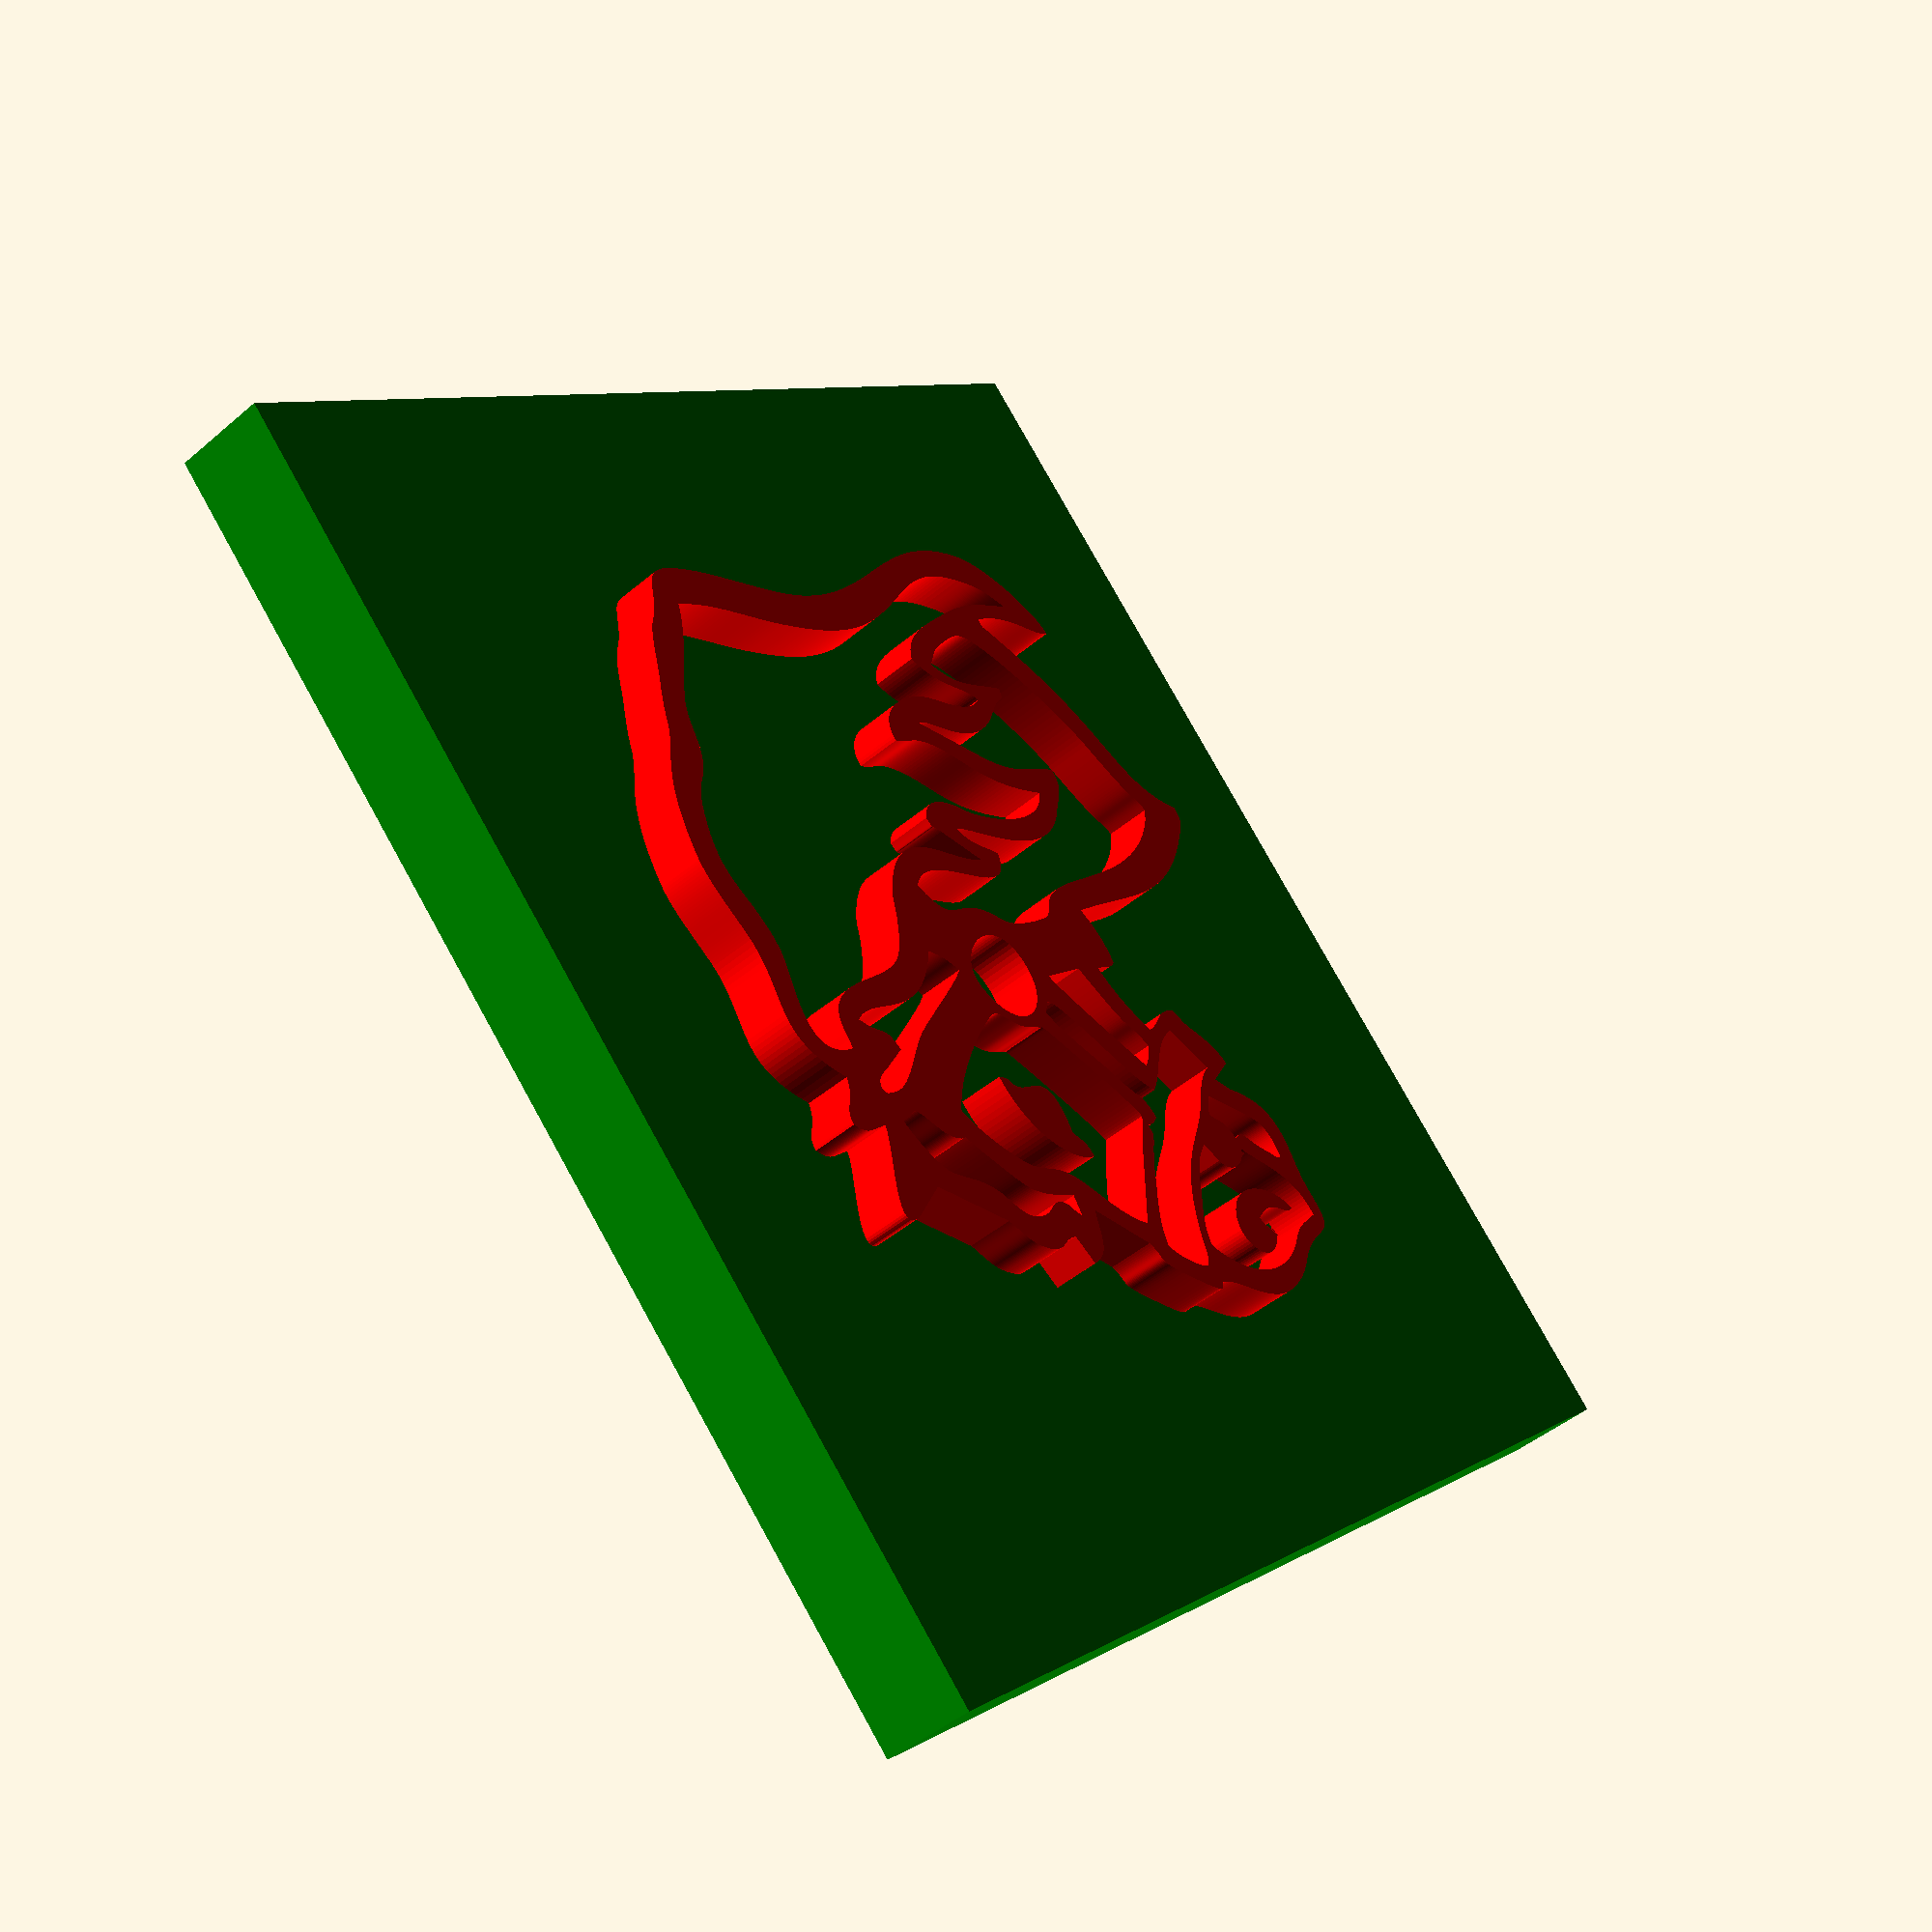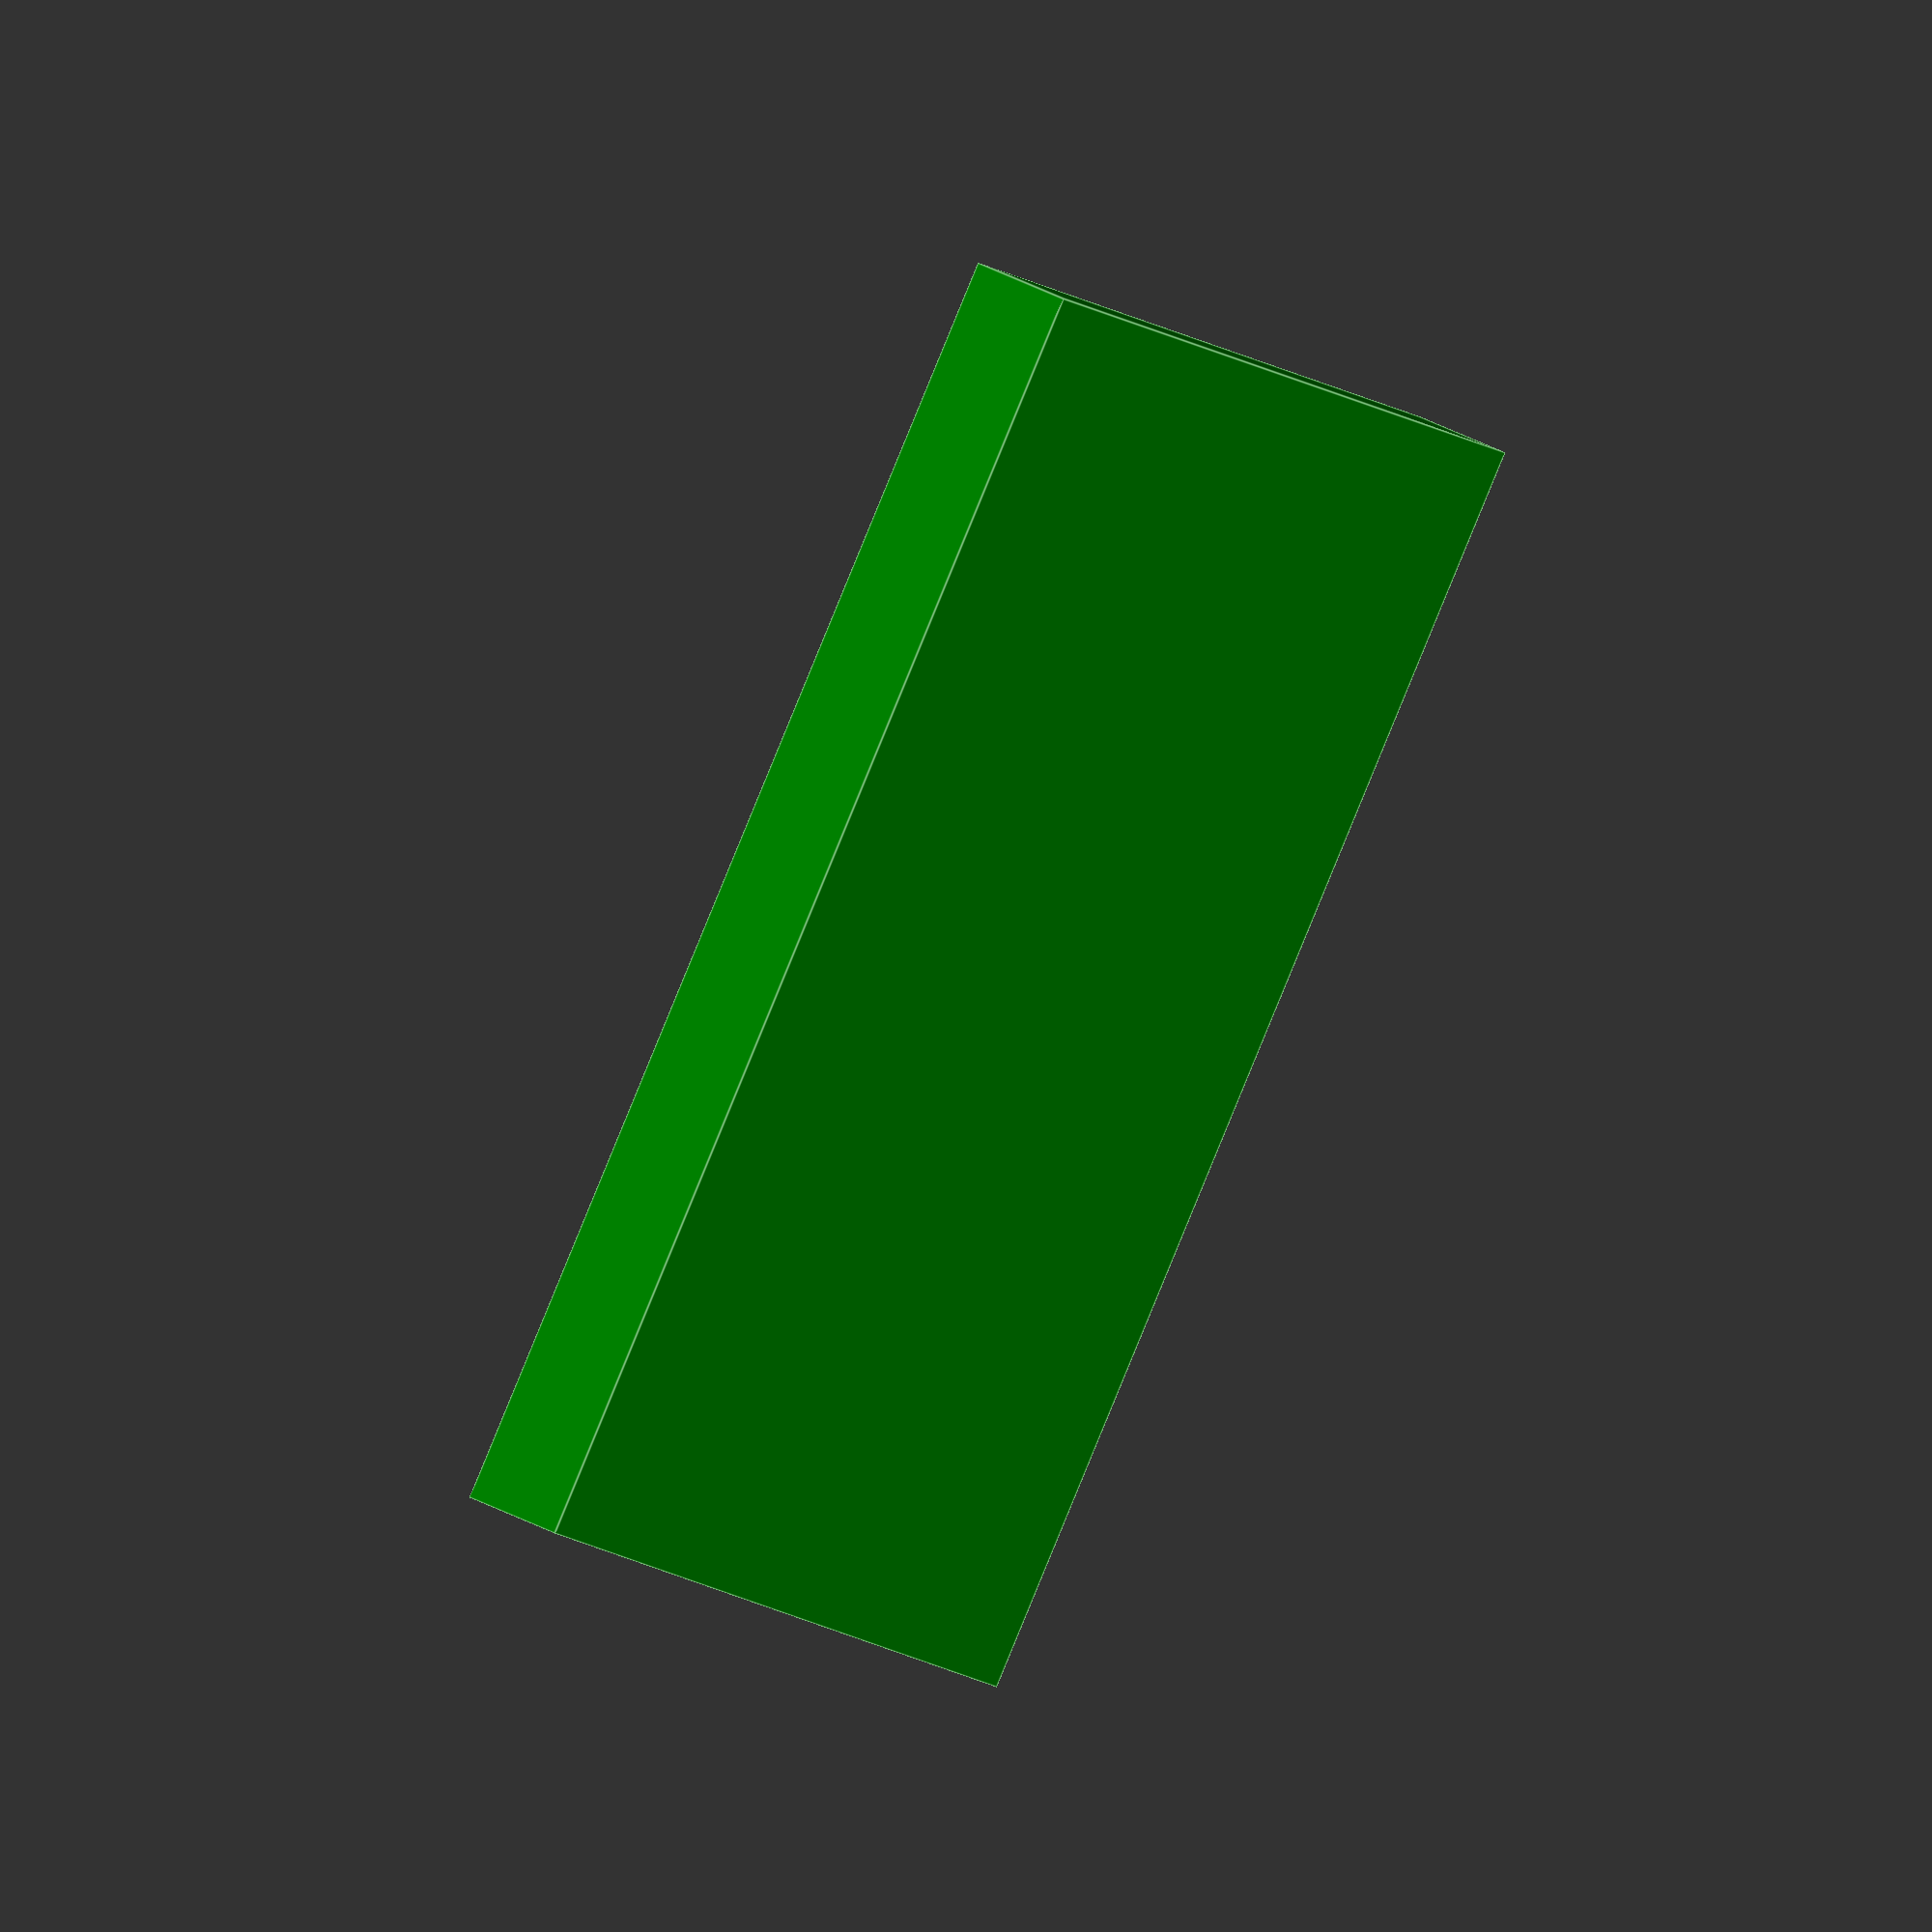
<openscad>

stoneW = 27;
stoneL = 27;
baseH = 2;
rimH = 2;
roofH = 35;
symbolL = 18;
symbolH = 1;
wall = 1;



color("green")
    cube([stoneW, stoneL, 2]);

color("red")
      translate([-11, 42, baseH / 2])
          linear_extrude(
            height = symbolH+baseH / 2, 
            center = false, 
            convexity = 10, 
            twist = 0
      )
          resize([0,symbolL,0], auto=true)
              horse();
            
// Group ID: layer1
module horse() {
	// Group ID: g27
	union() {
		// Group ID: Layer_x0020_1
		union() {
			// Path ID: Pruzkumnik
			difference() {
				bezier_polygon([[[69.04049160000001, -61.67434295], [67.34752356, -61.133533715000006], [67.51211767500001, -59.910834575], [66.195364755, -59.887321130000004]], [[66.195364755, -59.887321130000004], [65.34888073500001, -60.804345485000006], [65.63104207500001, -61.20407405], [65.67806896500001, -62.80298831]], [[65.67806896500001, -62.80298831], [64.220235375, -62.473800080000004], [59.21187159, -57.95921864], [59.89376149500001, -61.180560605000004]], [[59.89376149500001, -61.180560605000004], [59.89376149500001, -61.180560605000004], [61.304568195, -64.566496685], [61.304568195, -64.566496685]], [[61.304568195, -64.566496685], [61.304568195, -64.566496685], [58.106739675, -69.62188736], [58.106739675, -69.62188736]], [[58.106739675, -69.62188736], [57.23674221, -70.3743176], [56.507825415, -70.585938605], [55.96701618, -71.73809741000001]], [[55.96701618, -71.73809741000001], [55.02647838, -73.689713345], [56.131610295, -73.90133435], [55.96701618, -75.45322172]], [[55.96701618, -75.45322172], [55.96701618, -75.45322172], [54.06242713500001, -75.899977175], [54.06242713500001, -75.899977175]], [[54.06242713500001, -75.899977175], [54.250534695000006, -78.03970067], [55.543774170000006, -78.110241005], [57.119174985, -78.95672502500001]], [[57.119174985, -78.95672502500001], [57.119174985, -78.95672502500001], [54.132967470000004, -82.74238967000001], [54.132967470000004, -82.74238967000001]], [[54.132967470000004, -82.74238967000001], [52.5810801, -83.75346780500001], [53.215943115, -82.03698632000001], [50.723517945000005, -86.198866085]], [[50.723517945000005, -86.198866085], [48.748388565000006, -89.49074838500002], [51.664055745000006, -86.38697364500001], [49.47730536, -90.83101475000001]], [[49.47730536, -90.83101475000001], [48.630821340000004, -92.54749623500001], [48.01947177, -94.052356715], [48.53676756, -96.28613399000001]], [[48.53676756, -96.28613399000001], [49.124603685000004, -98.77855916000001], [50.065141485000005, -99.20180117000001], [50.65297761, -100.82422887500002]], [[50.65297761, -100.82422887500002], [51.546488520000004, -103.22260026500001], [50.65297761, -104.28070529000001], [53.968373355000004, -104.09259773000002]], [[53.968373355000004, -104.09259773000002], [56.76647331, -103.95151706000001], [59.56457326500001, -106.67907668000002], [61.845377430000006, -101.64719945000002]], [[61.845377430000006, -101.64719945000002], [61.845377430000006, -101.64719945000002], [62.762401785, -100.49504064500002], [62.762401785, -100.49504064500002]], [[62.762401785, -100.49504064500002], [62.762401785, -100.49504064500002], [63.58537236, -102.86989859000002], [63.58537236, -102.86989859000002]], [[63.58537236, -102.86989859000002], [65.113746285, -102.705304475], [66.242391645, -101.12990366], [66.83022777000001, -100.70666165]], [[66.83022777000001, -100.70666165], [67.20644289, -100.42450031], [67.53563112, -100.35395997500001], [67.95887313, -100.09531208000001]], [[67.95887313, -100.09531208000001], [68.217521025, -98.07315581], [67.371037005, -98.002615475], [67.06536222, -96.16856676500001]], [[67.06536222, -96.16856676500001], [68.19400758, -95.48667686000002], [70.051569735, -94.42857183500001], [71.862105, -94.26397772000001]], [[71.862105, -94.26397772000001], [71.885618445, -95.08694829500001], [71.62697055000001, -95.67478442000001], [71.95615878000001, -96.38018777]], [[71.95615878000001, -96.38018777], [73.76669404500001, -96.75640289], [74.54263773, -96.47424155000002], [75.882904095, -96.05099954]], [[75.882904095, -96.05099954], [76.32965955, -103.22260026500001], [75.130473855, -107.43150692], [79.645055295, -113.380408505]], [[79.645055295, -113.380408505], [80.25640486500001, -114.179865635], [80.303431755, -114.509053865], [81.54964434, -114.60310764500001]], [[81.54964434, -114.60310764500001], [84.27720396000001, -109.242042185], [87.68665348500001, -111.61690013], [95.163928995, -104.821514525]], [[95.163928995, -104.821514525], [95.493117225, -104.56286663], [95.728251675, -104.32773218], [96.03392646, -104.069084285]], [[96.03392646, -104.069084285], [96.762843255, -103.457734715], [96.26906091000001, -103.55178849500001], [97.11554493000001, -103.55178849500001]], [[97.11554493000001, -103.55178849500001], [97.468246605, -107.43150692], [95.37555, -109.43014974500001], [95.540144115, -111.05257745]], [[95.540144115, -111.05257745], [96.92743737, -111.123117785], [100.94823646500001, -108.27799094000001], [101.93580115500001, -105.19772964500001]], [[101.93580115500001, -105.19772964500001], [104.47525321500001, -97.29721212500002], [98.62040541, -91.72452566000001], [100.383913785, -82.906983785]], [[100.383913785, -82.906983785], [101.01877680000001, -79.68564182], [102.52363728, -75.758896505], [102.80579862, -72.53755454]], [[102.80579862, -72.53755454], [103.06444651500001, -69.64540080500001], [101.982828045, -69.739454585], [100.45445412000001, -68.563782335]], [[100.45445412000001, -68.563782335], [98.99662053, -67.45865042], [99.913644885, -67.45865042], [96.856897035, -65.78919582500001]], [[96.856897035, -65.78919582500001], [95.37555, -64.989738695], [94.505552535, -64.237308455], [92.765557605, -63.46136477]], [[92.765557605, -63.46136477], [90.555293775, -62.473800080000004], [89.802863535, -60.192995915000004], [84.206663625, -59.181917780000006]], [[84.206663625, -59.181917780000006], [82.278561135, -58.829216105], [80.32694520000001, -59.558132900000004], [78.422356155, -59.81678079500001]], [[78.422356155, -59.81678079500001], [74.613178065, -60.287049695], [72.44994112500001, -57.042194285], [69.04049160000001, -61.67434295]], [[69.04049160000001, -61.67434295], [69.04049160000001, -61.67434295], [69.04049160000001, -61.67434295], [69.04049160000001, -61.67434295]], [[69.04049160000001, -61.67434295], [69.04049160000001, -61.67434295], [69.04049160000001, -61.67434295], [69.04049160000001, -61.67434295]]]);
				bezier_polygon([[[58.671062355000004, -99.03720705500001], [59.25889848, -100.23639275000001], [58.459441350000006, -99.93071796500001], [57.119174985, -101.97638768]], [[57.119174985, -101.97638768], [56.601879195, -102.752331365], [56.62539264, -102.28206246500001], [56.67241953, -103.01097926]], [[56.67241953, -103.01097926], [58.55349513, -103.410707825], [59.188358145, -102.91692548], [59.91727494, -101.81179356500002]], [[59.91727494, -101.81179356500002], [60.269976615000004, -101.294497775], [61.727810205000004, -98.87261294000001], [61.845377430000006, -98.59045160000001]], [[61.845377430000006, -98.59045160000001], [61.234027860000005, -98.04964236500001], [61.304568195, -97.95558858500002], [60.693218625, -97.46180624000002]], [[60.693218625, -97.46180624000002], [59.658627045, -98.519911265], [60.48159762, -98.37883059500001], [58.671062355000004, -99.03720705500001]], [[58.671062355000004, -99.03720705500001], [58.671062355000004, -99.03720705500001], [58.671062355000004, -99.03720705500001], [58.671062355000004, -99.03720705500001]], [[58.671062355000004, -99.03720705500001], [58.671062355000004, -99.03720705500001], [58.671062355000004, -99.03720705500001], [58.671062355000004, -99.03720705500001]]]);
				bezier_polygon([[[64.90212528, -93.44100714500001], [65.23131351, -94.146410495], [65.60752863, -94.49911217], [66.101310975, -94.96938107]], [[66.101310975, -94.96938107], [68.5702227, -93.79370882], [66.524552985, -94.005329825], [72.14426634, -91.98317355500001]], [[72.14426634, -91.98317355500001], [72.14426634, -91.98317355500001], [72.12075289500001, -88.19750891000001], [72.12075289500001, -88.19750891000001]], [[72.12075289500001, -88.19750891000001], [71.57994366, -88.19750891000001], [65.18428662, -93.08830547000001], [64.90212528, -93.44100714500001]], [[64.90212528, -93.44100714500001], [64.90212528, -93.44100714500001], [64.90212528, -93.44100714500001], [64.90212528, -93.44100714500001]], [[64.90212528, -93.44100714500001], [64.90212528, -93.44100714500001], [64.90212528, -93.44100714500001], [64.90212528, -93.44100714500001]]]);
				bezier_polygon([[[72.37940079, -80.29699139], [68.33508825000001, -81.731311535], [69.769408395, -86.76318876500001], [73.43750581500001, -86.292919865]], [[73.43750581500001, -86.292919865], [77.45830491000001, -85.79913752], [75.177500745, -79.285913255], [72.37940079, -80.29699139]], [[72.37940079, -80.29699139], [72.37940079, -80.29699139], [72.37940079, -80.29699139], [72.37940079, -80.29699139]], [[72.37940079, -80.29699139], [72.37940079, -80.29699139], [72.37940079, -80.29699139], [72.37940079, -80.29699139]]]);
				bezier_polygon([[[57.072148095, -77.33429732], [57.072148095, -77.33429732], [58.388901015, -77.61645866], [58.388901015, -77.61645866]], [[58.388901015, -77.61645866], [59.07079092, -73.736740235], [59.423492595, -73.54863267500001], [61.65726987000001, -71.59701674]], [[61.65726987000001, -71.59701674], [65.019692505, -68.65783611500001], [63.11510346, -70.96215372500001], [63.820506810000005, -68.93999745500001]], [[63.820506810000005, -68.93999745500001], [64.267262265, -67.764325205], [65.489961405, -67.38811008500001], [66.054284085, -66.42405884]], [[66.054284085, -66.42405884], [66.054284085, -66.42405884], [65.63104207500001, -64.80163113500001], [65.63104207500001, -64.80163113500001]], [[65.63104207500001, -64.80163113500001], [64.361316045, -64.989738695], [62.527267335000005, -65.883249605], [61.98645810000001, -66.588652955]], [[61.98645810000001, -66.588652955], [61.351595085, -67.41162353], [61.13997408, -69.034051235], [60.034842165, -70.23323693]], [[60.034842165, -70.23323693], [59.23538503500001, -71.12674784000001], [57.61295733, -71.479449515], [57.777551445, -73.61917301]], [[57.777551445, -73.61917301], [57.848091780000004, -74.6067377], [58.36538757, -74.93592593000001], [58.27133379, -75.71186961500001]], [[58.27133379, -75.71186961500001], [58.177280010000004, -76.72294775], [57.589443885, -76.58186708000001], [57.072148095, -77.33429732]], [[57.072148095, -77.33429732], [57.072148095, -77.33429732], [57.072148095, -77.33429732], [57.072148095, -77.33429732]], [[57.072148095, -77.33429732], [57.072148095, -77.33429732], [57.072148095, -77.33429732], [57.072148095, -77.33429732]]]);
				bezier_polygon([[[73.813720935, -78.862671245], [74.63669151, -78.25132167500001], [75.036420075, -77.61645866], [75.41263519500001, -76.81700153]], [[75.41263519500001, -76.81700153], [70.78048653, -72.11431253], [73.672640265, -68.751889895], [72.23832012, -65.930276495]], [[72.23832012, -65.930276495], [72.23832012, -65.930276495], [71.76805122, -66.494599175], [71.76805122, -66.494599175]], [[71.76805122, -66.494599175], [70.945080645, -67.764325205], [71.43886299, -68.093513435], [69.83994873, -68.39918822]], [[69.83994873, -68.39918822], [69.83994873, -68.39918822], [68.99346471, -66.18892439000001], [68.99346471, -66.18892439000001]], [[68.99346471, -66.18892439000001], [68.687789925, -65.318926925], [68.546709255, -64.566496685], [67.81779246, -64.47244290500001]], [[67.81779246, -64.47244290500001], [67.27698322500001, -64.895684915], [67.51211767500001, -64.54298324], [67.44157734000001, -65.365953815]], [[67.44157734000001, -65.365953815], [67.27698322500001, -67.31756975], [69.5107605, -69.38675291], [70.568865525, -71.54998985]], [[70.568865525, -71.54998985], [71.25075543, -72.91376966], [73.22588481, -78.204294785], [73.813720935, -78.862671245]], [[73.813720935, -78.862671245], [73.813720935, -78.862671245], [73.813720935, -78.862671245], [73.813720935, -78.862671245]], [[73.813720935, -78.862671245], [73.813720935, -78.862671245], [73.813720935, -78.862671245], [73.813720935, -78.862671245]]]);
				bezier_polygon([[[52.39297254, -102.98746581500001], [55.261612830000004, -103.29314060000002], [56.531338860000005, -100.35395997500001], [57.89511867, -98.94315327500001]], [[57.89511867, -98.94315327500001], [57.848091780000004, -98.896126385], [57.777551445, -98.75504571500001], [57.754038, -98.802072605]], [[57.754038, -98.802072605], [57.56593044, -99.20180117000001], [57.495390105000006, -98.54342471000001], [57.47187666000001, -98.49639782000001]], [[57.47187666000001, -98.49639782000001], [56.837013645, -97.69694069000002], [56.62539264, -96.262620545], [57.63647077500001, -95.557217195]], [[57.63647077500001, -95.557217195], [57.63647077500001, -95.557217195], [58.92971025, -94.945867625], [58.92971025, -94.945867625]], [[58.92971025, -94.945867625], [58.318360680000005, -93.37046681000001], [57.401336325, -92.59452312500001], [56.272690965, -91.701012215]], [[56.272690965, -91.701012215], [55.097018715000004, -90.760474415], [54.39161536500001, -89.866963505], [52.76918766, -89.39669460500001]], [[52.76918766, -89.39669460500001], [51.217300290000004, -90.525339965], [49.759466700000004, -93.11181891500001], [50.065141485000005, -96.00397265000001]], [[50.065141485000005, -96.00397265000001], [50.206222155000006, -97.344239015], [50.676491055, -98.472884375], [51.26432718, -99.38990873]], [[51.26432718, -99.38990873], [52.157838090000006, -100.777201985], [52.040270865000004, -101.22395744000002], [52.39297254, -102.98746581500001]], [[52.39297254, -102.98746581500001], [52.39297254, -102.98746581500001], [52.39297254, -102.98746581500001], [52.39297254, -102.98746581500001]], [[52.39297254, -102.98746581500001], [52.39297254, -102.98746581500001], [52.39297254, -102.98746581500001], [52.39297254, -102.98746581500001]]]);
				bezier_polygon([[[51.59351541, -87.75075345500001], [52.25189187, -88.503183695], [52.651620435000005, -88.43264336], [53.545131345, -88.85588537000001]], [[53.545131345, -88.85588537000001], [58.482954795000005, -91.16020298000001], [59.39997915000001, -94.616679395], [61.116460635, -96.709376]], [[61.116460635, -96.709376], [62.033484990000005, -97.83802136], [63.138616905000006, -98.68450538], [63.655912695000005, -100.33044653]], [[63.655912695000005, -100.33044653], [63.655912695000005, -100.33044653], [66.6891471, -98.519911265], [66.6891471, -98.519911265]], [[66.6891471, -98.519911265], [66.26590509, -95.90991887000001], [64.07915470500001, -94.59316595000001], [63.232670685, -92.80614413]], [[63.232670685, -92.80614413], [64.10266815, -90.97209542], [69.81643528500001, -88.24453580000001], [70.568865525, -86.41048709]], [[70.568865525, -86.41048709], [70.568865525, -86.41048709], [69.83994873, -85.65805685000001], [69.83994873, -85.65805685000001]], [[69.83994873, -85.65805685000001], [68.89941093, -85.89319130000001], [66.61860676500001, -87.844807235], [65.819149635, -88.52669714000001]], [[65.819149635, -88.52669714000001], [65.160773175, -89.09101982], [64.502396715, -89.443721495], [63.844020255000004, -90.00804417500001]], [[63.844020255000004, -90.00804417500001], [63.06807657, -90.713447525], [62.80942867500001, -91.20722987], [61.5161892, -91.25425676]], [[61.5161892, -91.25425676], [61.18700097, -90.64290719], [61.18700097, -90.61939374500001], [61.18700097, -89.772909725]], [[61.18700097, -89.772909725], [60.29349006, -90.290205515], [60.34051695, -89.302640825], [57.754038, -87.303998]], [[57.754038, -87.303998], [56.531338860000005, -86.339946755], [55.285126275, -85.07022072500001], [53.56864479, -84.62346527]], [[53.56864479, -84.62346527], [52.816214550000005, -85.18778795], [51.73459608, -86.64562154000001], [51.59351541, -87.75075345500001]], [[51.59351541, -87.75075345500001], [51.59351541, -87.75075345500001], [51.59351541, -87.75075345500001], [51.59351541, -87.75075345500001]], [[51.59351541, -87.75075345500001], [51.59351541, -87.75075345500001], [51.59351541, -87.75075345500001], [51.59351541, -87.75075345500001]]]);
				bezier_polygon([[[55.332153165, -83.75346780500001], [55.332153165, -83.75346780500001], [60.175922835, -88.07994168500001], [60.175922835, -88.07994168500001]], [[60.175922835, -88.07994168500001], [60.834299295, -88.66777781], [61.13997408, -89.208587045], [61.84537743, -89.72588283500001]], [[61.84537743, -89.72588283500001], [63.044563125, -89.302640825], [68.734816815, -84.599951825], [68.781843705, -84.552924935]], [[68.781843705, -84.552924935], [69.205085715, -83.96508881], [68.89941093, -84.62346527], [69.08751849000001, -83.753467805]], [[69.08751849000001, -83.753467805], [69.13454538, -83.51833335500001], [69.15805882500001, -83.142118235], [69.22859916, -82.83644345]], [[69.22859916, -82.83644345], [69.393193275, -82.107526655], [69.5107605, -81.91941909500001], [69.86346217500001, -81.37860986000001]], [[69.86346217500001, -81.37860986000001], [70.63940586000001, -80.20293761], [70.898053755, -80.39104517000001], [70.16913696, -78.627536795]], [[70.16913696, -78.627536795], [69.111031935, -76.06457129], [67.25346978, -72.72566210000001], [65.30185384500001, -71.056207505]], [[65.30185384500001, -71.056207505], [64.267262265, -71.432422625], [62.80942867500001, -72.702148655], [62.17456566, -73.43106545]], [[62.17456566, -73.43106545], [60.881326185000006, -74.912412485], [60.834299295, -74.81835870500001], [60.269976615000004, -77.122676315]], [[60.269976615000004, -77.122676315], [59.635113600000004, -79.87374938], [56.648906085, -80.60266617500001], [55.332153165, -83.75346780500001]], [[55.332153165, -83.75346780500001], [55.332153165, -83.75346780500001], [55.332153165, -83.75346780500001], [55.332153165, -83.75346780500001]], [[55.332153165, -83.75346780500001], [55.332153165, -83.75346780500001], [55.332153165, -83.75346780500001], [55.332153165, -83.75346780500001]]]);
				bezier_polygon([[[81.80829223500001, -110.72338922], [83.548287165, -109.806364865], [82.18450735500001, -110.04149931500001], [87.05179047000001, -107.90177582000001]], [[87.05179047000001, -107.90177582000001], [89.92043076, -106.63204979000001], [94.71717354, -102.84638514500001], [95.869332345, -100.730175095]], [[95.869332345, -100.730175095], [96.41014158000002, -99.76612385000001], [96.01041301500001, -98.66099193500001], [95.72825167500001, -97.579373465]], [[95.72825167500001, -97.579373465], [95.58717100500002, -97.08559112], [95.46960378000001, -96.685862555], [95.23446933000001, -96.16856676500001]], [[95.23446933000001, -96.16856676500001], [95.23446933000001, -96.16856676500001], [94.34095842000002, -94.89884073500001], [94.34095842000002, -94.89884073500001]], [[94.34095842000002, -94.89884073500001], [92.38934248500001, -96.63883566500002], [92.62447693500002, -98.519911265], [91.98961392000001, -101.294497775]], [[91.98961392000001, -101.294497775], [90.74340133500002, -100.871255765], [91.73096602500001, -100.9417961], [90.367186215, -98.91963983]], [[90.367186215, -98.91963983], [87.404492145, -94.45208528], [90.884482005, -90.87804163999999], [90.34367277000001, -89.74939628]], [[90.34367277000001, -89.74939628], [90.34367277000001, -89.74939628], [87.21638458500001, -95.01640796000001], [87.21638458500001, -95.01640796000001]], [[87.21638458500001, -95.01640796000001], [85.64098377, -98.16720959], [86.416927455, -98.990180165], [85.73503755000002, -102.04692801499999]], [[85.73503755000002, -102.04692801499999], [84.300717405, -102.23503557499998], [83.57180061, -100.68314820500001], [82.91342415, -99.977744855]], [[82.91342415, -99.977744855], [79.05721917000001, -95.745324755], [82.889910705, -89.067506375], [82.86639726000001, -87.20994422]], [[82.86639726000001, -87.20994422], [81.62018467500002, -87.86832068], [81.45559056000002, -89.067506375], [80.75018721, -90.243178625]], [[80.75018721, -90.243178625], [76.68236122500001, -89.13804671], [82.44315525000002, -82.718876225], [79.692082185, -79.521047705]], [[79.692082185, -79.521047705], [75.92993098500001, -81.33158297], [79.033705725, -82.93049723], [76.494253665, -86.41048709]], [[76.494253665, -86.41048709], [75.76533687000001, -87.374538335], [75.788850315, -89.443721495], [75.85939065000001, -90.97209542]], [[75.85939065000001, -90.97209542], [75.92993098500001, -92.9472248], [76.89398223, -91.98317355500001], [77.55235869, -94.381544945]], [[77.55235869, -94.381544945], [78.42235615500002, -97.626400355], [77.15263012500002, -105.31529687], [81.10288888500001, -110.041499315]], [[81.10288888500001, -110.041499315], [81.10288888500001, -110.041499315], [81.80829223500001, -110.72338922], [81.80829223500001, -110.72338922]], [[81.80829223500001, -110.72338922], [81.80829223500001, -110.72338922], [81.80829223500001, -110.72338922], [81.80829223500001, -110.72338922]]]);
				bezier_polygon([[[70.615892415, -63.790553], [71.979672225, -64.190281565], [74.07236883, -63.249743765000005], [74.519124285, -68.65783611500001]], [[74.519124285, -68.65783611500001], [74.848312515, -72.749175545], [75.05993352000002, -73.43106545], [77.55235869, -75.21808727000001]], [[77.55235869, -75.21808727000001], [78.82208472, -76.13511162500001], [79.19829984, -75.97051751000001], [80.23289142000002, -77.07564942500001]], [[80.23289142000002, -77.07564942500001], [81.05586199500001, -77.94564689], [81.71423845500001, -78.83915780000001], [82.01991324000001, -80.10888383000001]], [[82.01991324000001, -80.10888383000001], [82.77234348000002, -83.001037565], [80.56207965000002, -85.540489625], [80.58559309500001, -87.93886101500001]], [[80.58559309500001, -87.93886101500001], [80.58559309500001, -87.93886101500001], [82.86639726000001, -85.32886862000001], [82.86639726000001, -85.32886862000001]], [[82.86639726000001, -85.32886862000001], [83.59531405500002, -84.43535771], [82.889910705, -84.74103249500001], [83.94801573000001, -84.52941149]], [[83.94801573000001, -84.52941149], [86.04071233500002, -86.17535264], [84.01855606500001, -89.23210049000001], [83.87747539500002, -89.53777527500002]], [[83.87747539500002, -89.53777527500002], [82.96045104000001, -91.60695843500002], [81.87883257000001, -97.15613145500001], [84.30071740500001, -99.06072050000002]], [[84.30071740500001, -99.06072050000002], [85.42936276500001, -93.13533236], [87.42800559000003, -92.57100968000002], [88.72124506500002, -89.81993661500002]], [[88.72124506500002, -89.81993661500002], [89.56772908500002, -87.98588790500001], [89.07394674000001, -87.68021312000002], [89.42664841500002, -86.01075852500001]], [[89.42664841500002, -86.01075852500001], [91.56637191000002, -85.91670474500002], [92.36582904000002, -88.85588537000001], [92.22474837000001, -91.20722987000002]], [[92.22474837000001, -91.20722987000002], [92.08366770000003, -93.41749370000002], [90.27313243500004, -95.65127097500002], [91.40177779500002, -98.02612892000002]], [[91.40177779500002, -98.02612892000002], [92.57745004500002, -97.03856423], [92.60096349000003, -94.31100461000001], [94.88176765500002, -93.01776513500002]], [[94.88176765500002, -93.01776513500002], [96.76284325500002, -93.91127604500002], [97.25662560000002, -97.22667179000001], [97.75040794500002, -99.48396251000001]], [[97.75040794500002, -99.48396251000001], [98.47932474000001, -102.82287170000001], [98.29121718000002, -104.35124562500002], [97.86797517000002, -107.64312792500002]], [[97.86797517000002, -107.64312792500002], [98.92608019500003, -106.46745567500001], [99.34932220500002, -106.06772711], [99.96067177500002, -104.25719184500001]], [[99.96067177500002, -104.25719184500001], [101.91228771000002, -98.61396504500001], [99.13770120000001, -96.356674325], [97.86797517000002, -90.92506853]], [[97.86797517000002, -90.92506853], [97.02149115, -87.37453833500001], [97.56230038500001, -83.96508881], [98.267703735, -80.743746845]], [[98.267703735, -80.743746845], [99.04364742000001, -77.216730095], [100.21931967, -74.70079148], [100.336886895, -71.056207505]], [[100.336886895, -71.056207505], [98.173649955, -70.115669705], [95.84581890000001, -67.67027142500001], [94.082310525, -66.42405884]], [[94.082310525, -66.42405884], [92.69501727, -65.43649415], [91.42529124, -65.648115155], [90.037997985, -64.848658025]], [[90.037997985, -64.848658025], [88.65070473, -64.049200895], [88.86232573500001, -63.226230320000006], [87.00476358, -62.285692520000005]], [[87.00476358, -62.285692520000005], [82.25504769, -59.887321130000004], [81.50261745, -62.285692520000005], [77.575872135, -62.121098405000005]], [[77.575872135, -62.121098405000005], [75.741823425, -62.027044625], [70.427784855, -58.570568210000005], [70.615892415, -63.790553]], [[70.615892415, -63.790553], [70.615892415, -63.790553], [70.615892415, -63.790553], [70.615892415, -63.790553]], [[70.615892415, -63.790553], [70.615892415, -63.790553], [70.615892415, -63.790553], [70.615892415, -63.790553]]]);
			}
			bezier_polygon([[[51.96973053, -97.39126590500001], [53.639185125000004, -96.685862555], [50.582437275000004, -98.237749925], [52.628106990000006, -96.920997005]], [[52.628106990000006, -96.920997005], [53.004322110000004, -96.66234911000001], [52.698647325, -96.685862555], [53.357023785, -96.52126844]], [[53.357023785, -96.52126844], [54.485669145, -99.24882806], [52.839727995000004, -99.50747595500002], [53.262970005, -100.84774232000001]], [[53.262970005, -100.84774232000001], [54.955938045, -100.118825525], [56.037556515000006, -96.80342978], [54.744317040000006, -94.8283004]], [[54.744317040000006, -94.8283004], [52.816214550000005, -91.86560633], [49.430278470000005, -95.039921405], [51.96973053, -97.39126590500001]], [[51.96973053, -97.39126590500001], [51.96973053, -97.39126590500001], [51.96973053, -97.39126590500001], [51.96973053, -97.39126590500001]], [[51.96973053, -97.39126590500001], [51.96973053, -97.39126590500001], [51.96973053, -97.39126590500001], [51.96973053, -97.39126590500001]]]);
			bezier_polygon([[[60.29349006, -82.08401321], [61.46916231, -82.107526655], [61.304568195, -81.80185187000001], [62.104025325, -81.21401574500001]], [[62.104025325, -81.21401574500001], [66.33644542500001, -82.295634215], [65.37239418, -79.82672249000001], [65.70158241, -78.439429235]], [[65.70158241, -78.439429235], [65.98374375, -77.33429732], [66.31293198, -78.27483512], [66.6891471, -76.793488085]], [[66.6891471, -76.793488085], [62.621321115, -76.67592086], [60.24646317, -79.756182155], [60.29349006, -82.08401321]], [[60.29349006, -82.08401321], [60.29349006, -82.08401321], [60.29349006, -82.08401321], [60.29349006, -82.08401321]], [[60.29349006, -82.08401321], [60.29349006, -82.08401321], [60.29349006, -82.08401321], [60.29349006, -82.08401321]]]);
		}
	}
}

/**
 * Stripped down version of "bezier_v2.scad".
 * For full version, see: https://www.thingiverse.com/thing:2170645
 */

function BEZ03(u) = pow((1-u), 3);
function BEZ13(u) = 3*u*(pow((1-u),2));
function BEZ23(u) = 3*(pow(u,2))*(1-u);
function BEZ33(u) = pow(u,3);

function bezier_2D_point(p0, p1, p2, p3, u) = [
	BEZ03(u)*p0[0]+BEZ13(u)*p1[0]+BEZ23(u)*p2[0]+BEZ33(u)*p3[0],
	BEZ03(u)*p0[1]+BEZ13(u)*p1[1]+BEZ23(u)*p2[1]+BEZ33(u)*p3[1]
];

function bezier_coordinates(points, steps) = [
	for (c = points)
		for (step = [0:steps])
			bezier_2D_point(c[0], c[1], c[2],c[3], step/steps)
];

module bezier_polygon(points) {
	steps = $fn <= 0 ? 30 : $fn;
	polygon(bezier_coordinates(points, steps));
}
            
</openscad>
<views>
elev=225.5 azim=46.3 roll=225.6 proj=p view=wireframe
elev=133.9 azim=221.0 roll=59.7 proj=o view=edges
</views>
